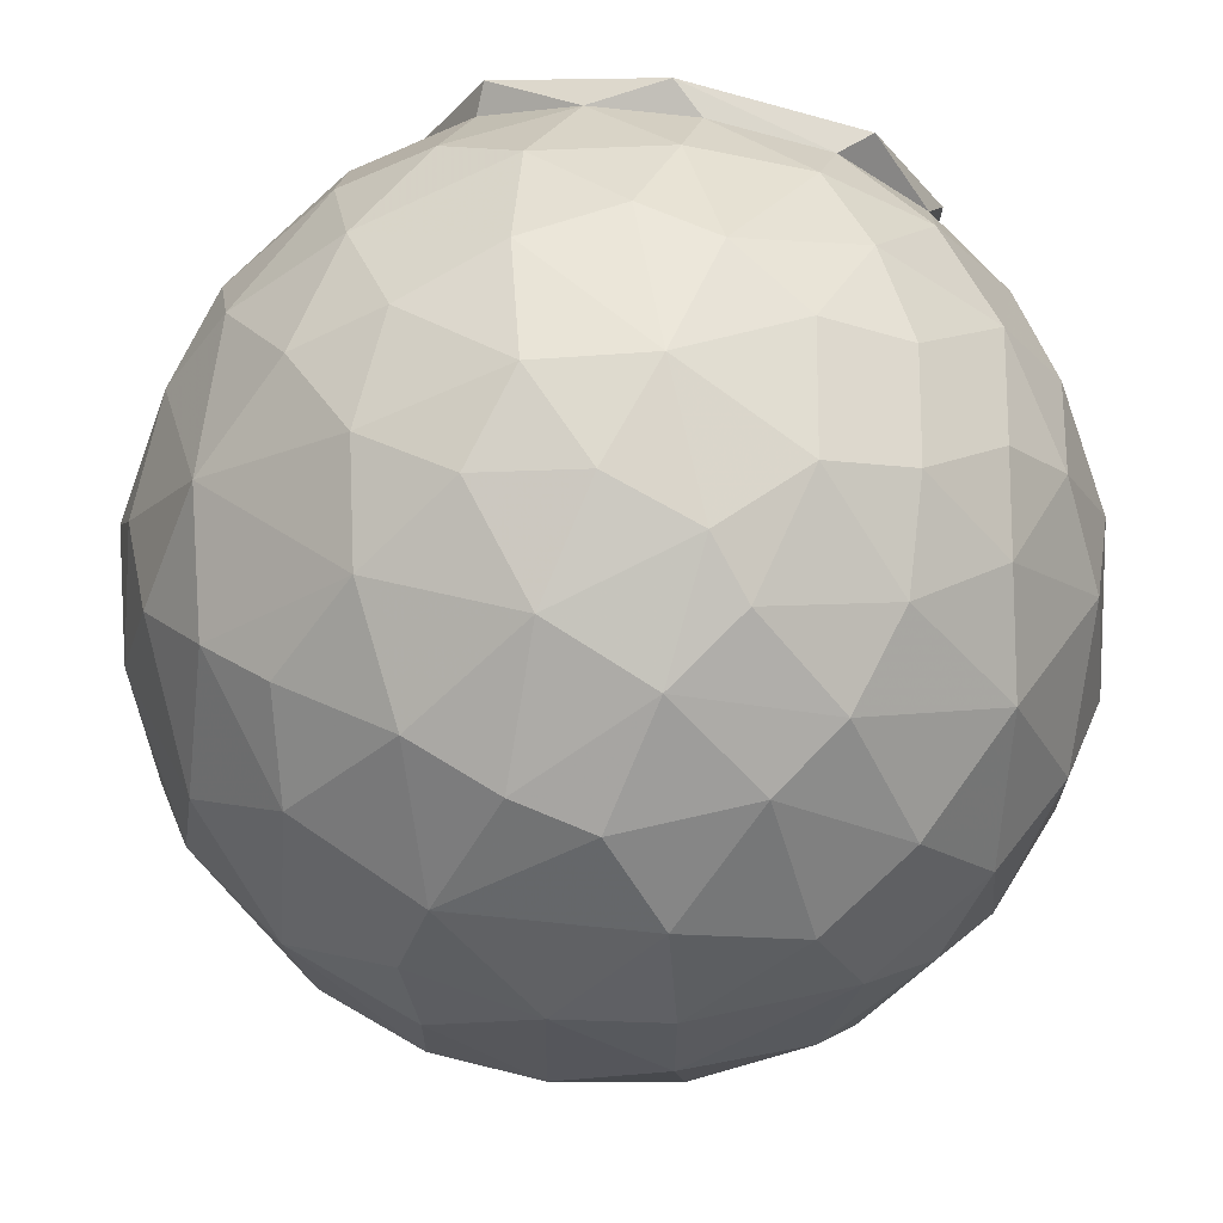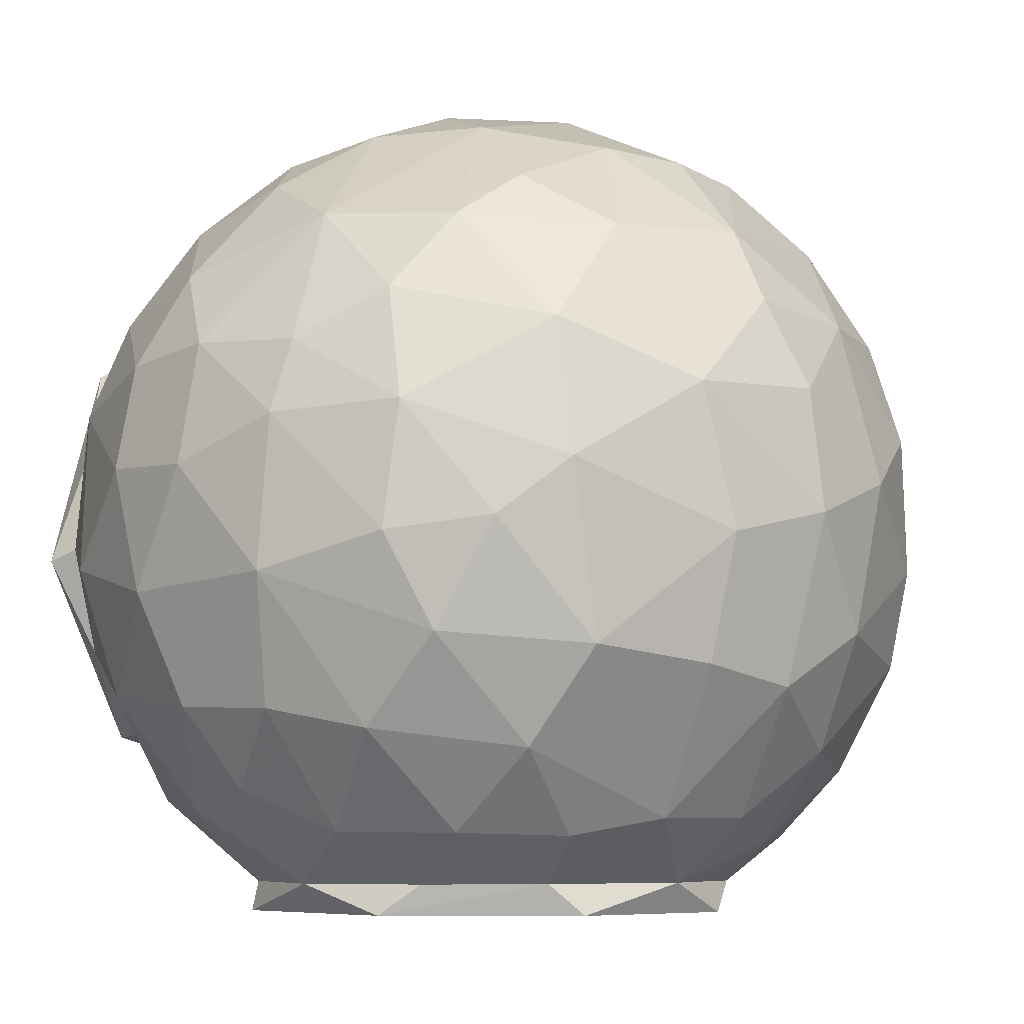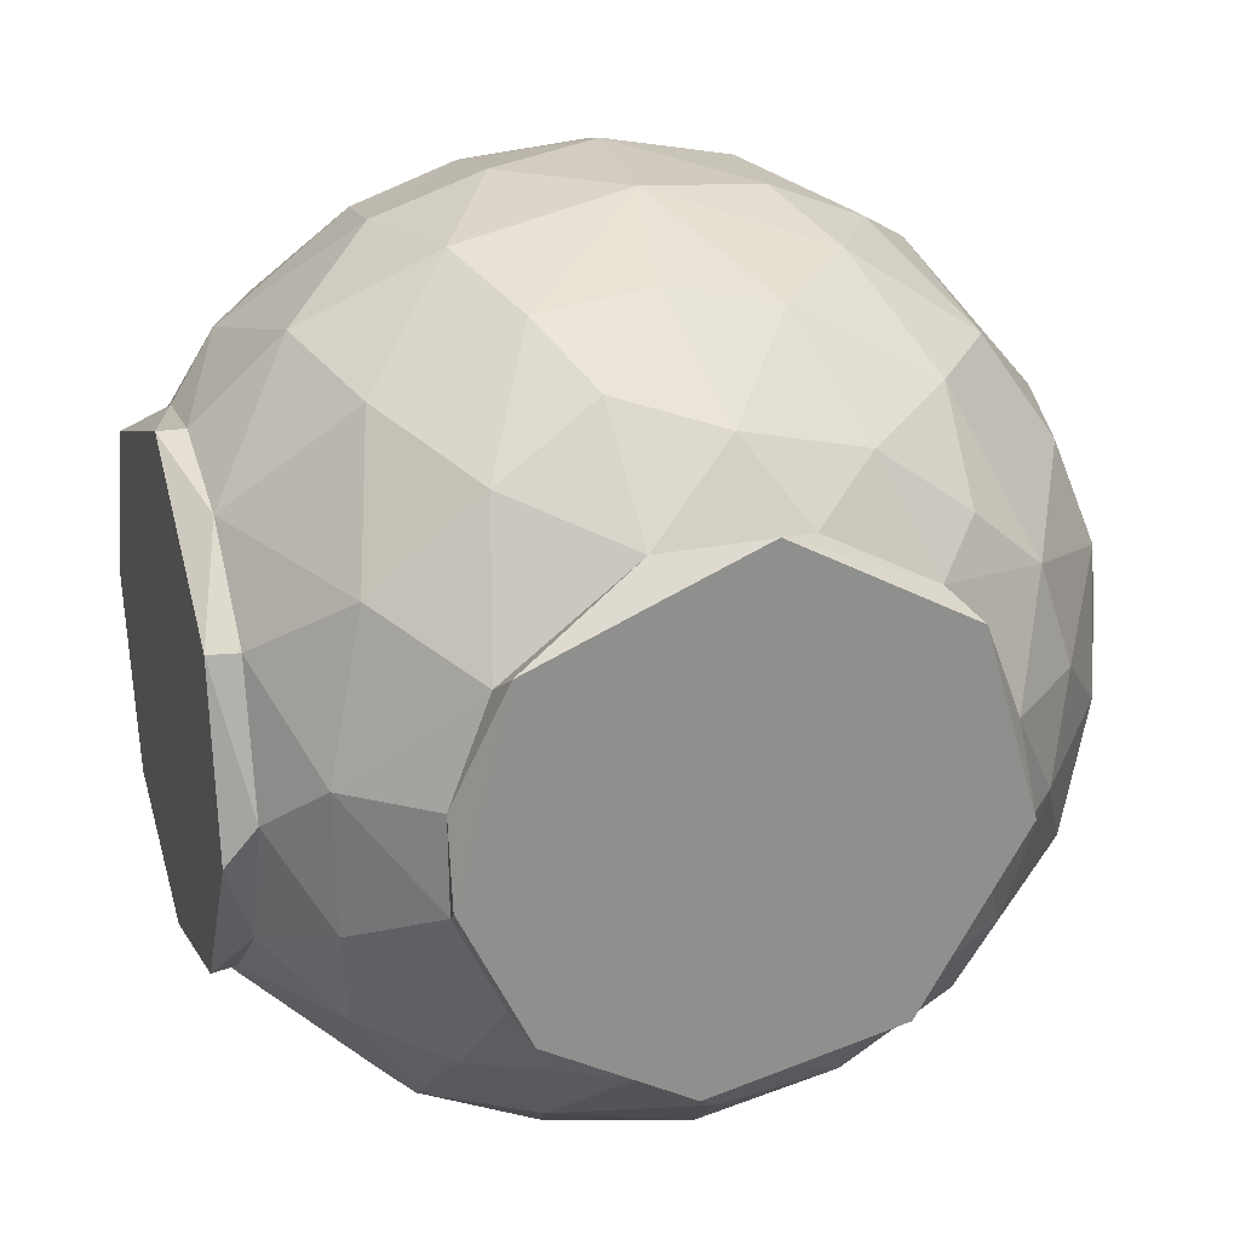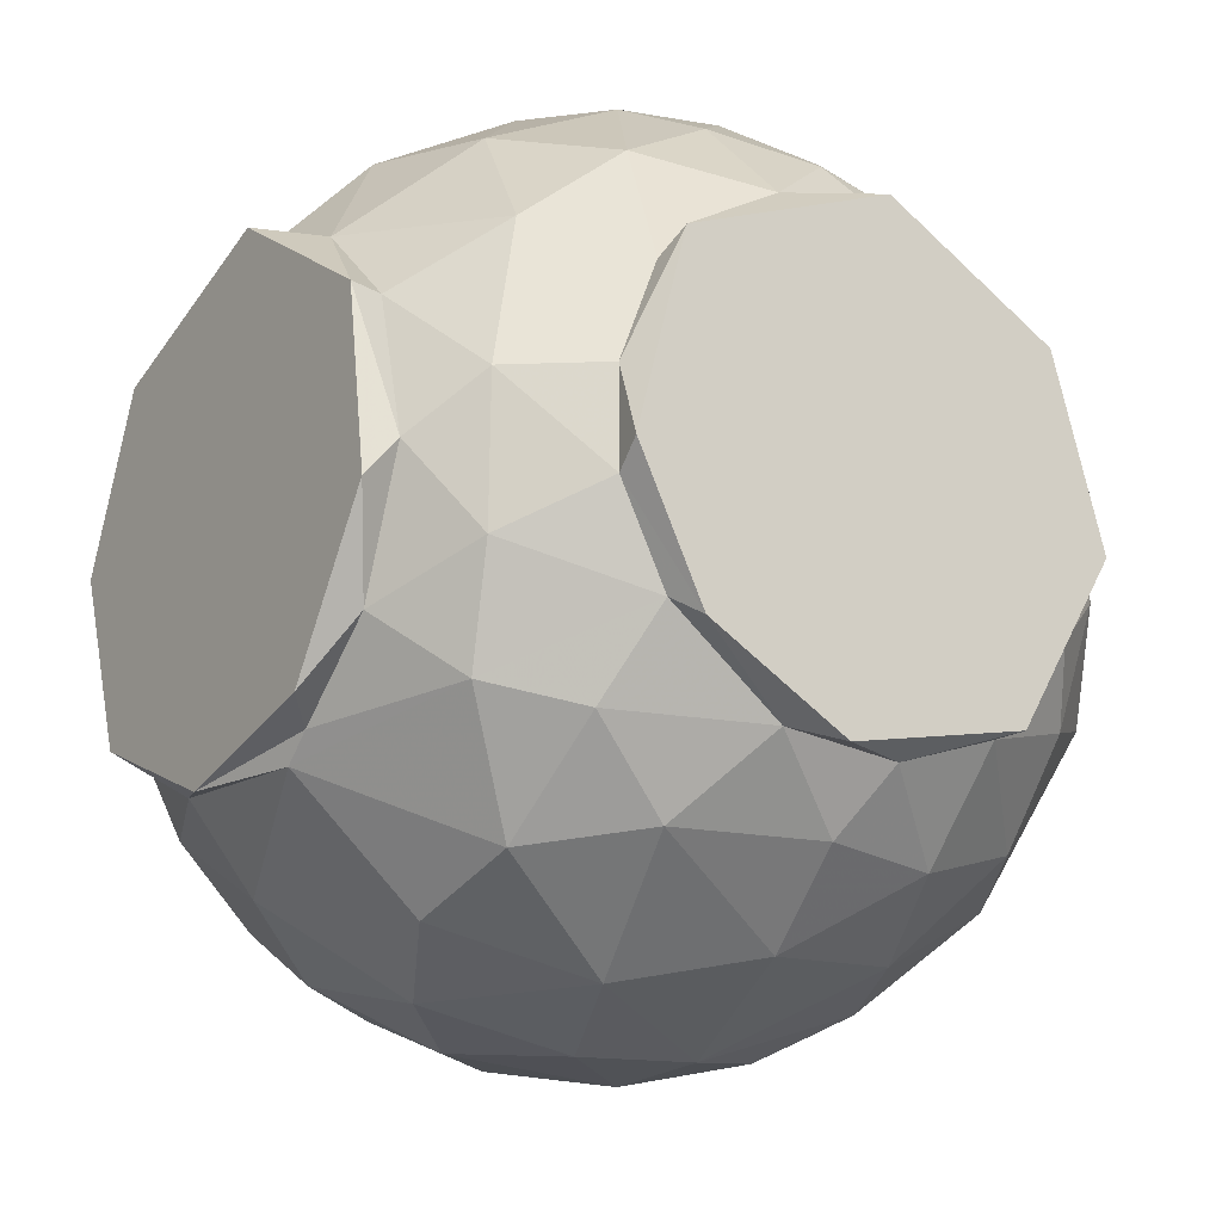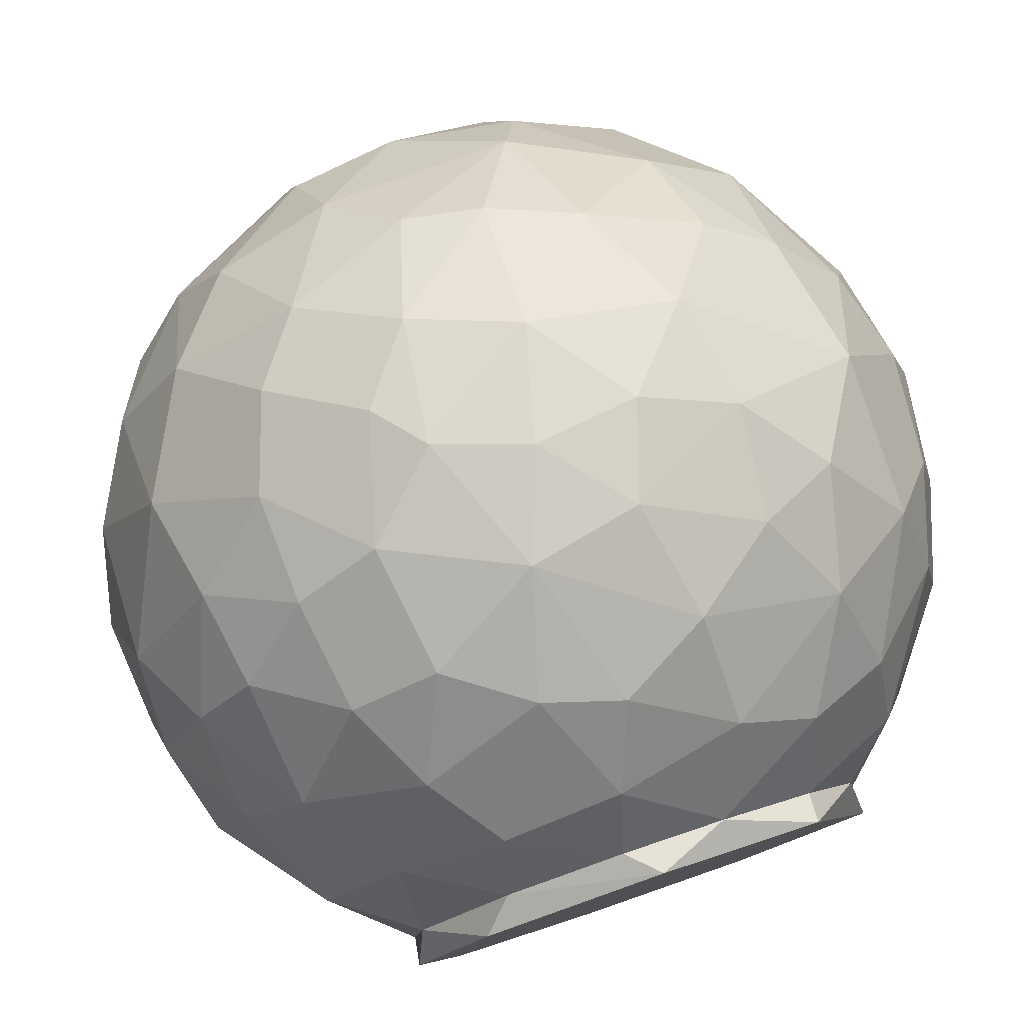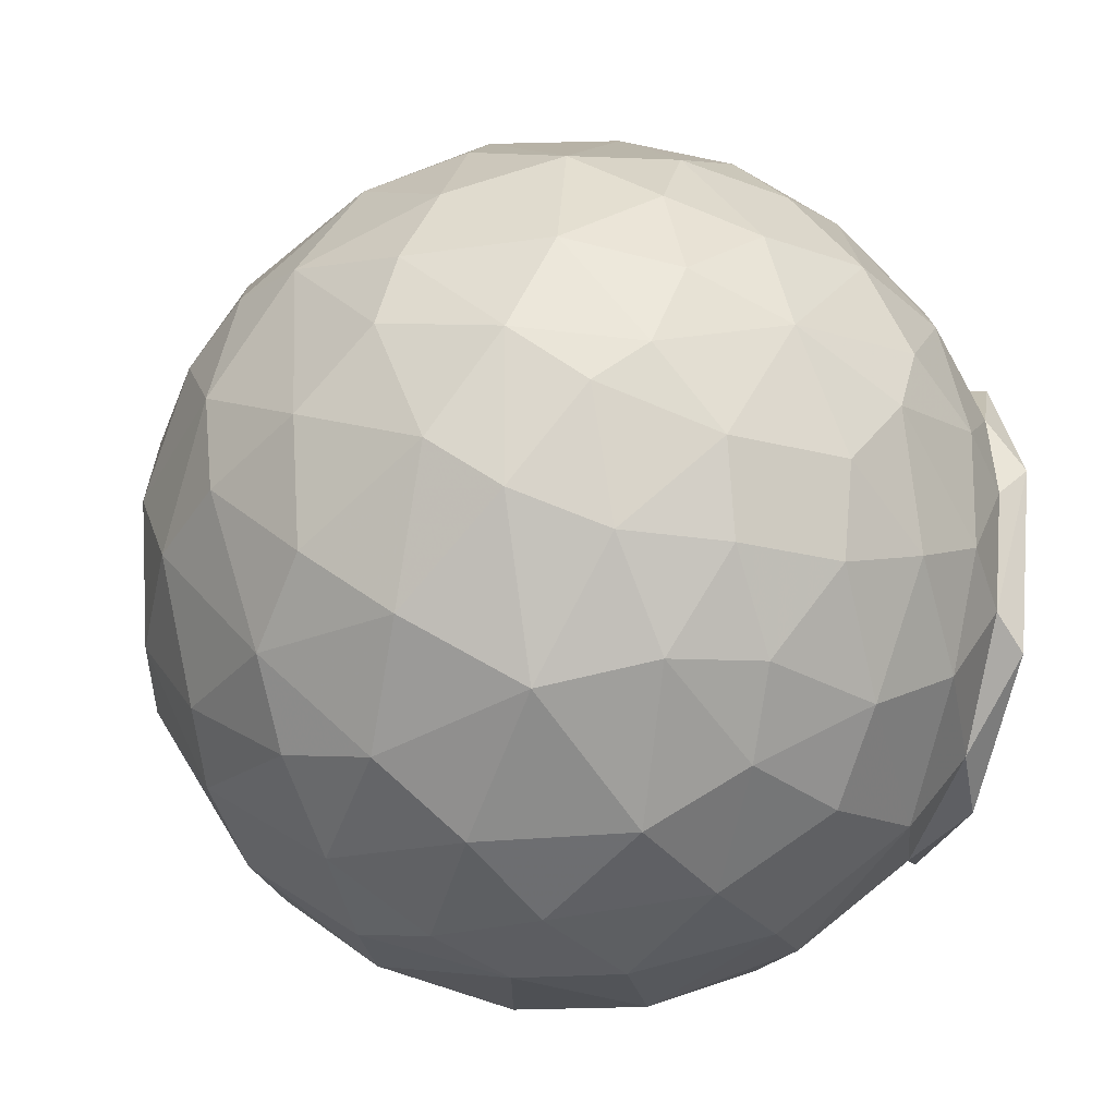
<metadata>
{"format":"obj","ext":"obj","renderer":"f3d","projection":"perspective","resolution":1024,"background":"white","views":[{"elev":78.2,"azim":-81.5,"up":"+Z"},{"elev":-6.8,"azim":-149.5,"up":"+Z"},{"elev":24.4,"azim":162.5,"up":"+Y"},{"elev":-19.7,"azim":145.2,"up":"+Y"},{"elev":79.3,"azim":71.1,"up":"+Z"},{"elev":-38.5,"azim":-13.0,"up":"+Y"}]}
</metadata>
<code>
v 105.5 27.51 -45.79
v 105.5 68.21 -27.2
v 105.5 80.68 -35.59
v 105.4 73.82 -85.17
v 105.5 28.78 -71.93
v 105.5 38.72 -83.35
v 105.5 55.72 -89.84
v 105.7 85.06 -74.12
v 105.7 89.71 -60.14
v 105.5 88.14 -48.04
v 105.5 54.73 -25.71
v 99.45 41.13 -21.15
v 105.4 39.44 -30.78
v 89.03 62.63 -105.7
v 83.98 75.8 -105.6
v 67.63 88.36 -105.6
v 49.55 88.5 -105.5
v 56.18 97.87 -98.89
v 40.88 94.24 -99
v 35.39 80.85 -105.4
v 25.75 63.93 -105.4
v 19.26 52.01 -100.5
v 28.24 44.36 -105.5
v 39.43 30.81 -105.5
v 53.08 25.87 -105.5
v 68.48 27.1 -105.6
v 83.03 38.18 -105.6
v 88.89 50.32 -105.5
v 81.31 93.5 -96.2
v 20.32 77.82 -97.19
v 16.05 64.96 -97.1
v 24.17 35.79 -99.56
v 41.51 17.58 -96.27
v 86.45 27.82 -97.81
v 57.53 17.86 -99.69
v 76.09 17.63 -95.2
v 99.24 62.65 -97.47
v 25.98 22.96 -91.9
v 29.51 85.81 -99.38
v 98.61 44.58 -96.11
v 68.56 101.3 -93.57
v 96.88 30.86 -90.74
v 56.24 8.065 -87.84
v 46.19 106.5 -86.4
v 13.19 40.24 -90.7
v 8.831 56.16 -88.62
v 28.91 96.92 -88.76
v 94.68 82.27 -94.73
v 6.244 71.74 -81
v 59.3 108.9 -83.84
v 37.48 10.07 -84.21
v 88.18 15.92 -84.23
v 71.68 4.953 -77.82
v 10.63 84.21 -78.59
v 19.4 97.08 -76.58
v 73.51 106.9 -83.25
v 90.51 98.68 -81.51
v 19.4 19.81 -79.54
v 5.598 40.04 -76.99
v 1.93 59.8 -73.78
v 35.47 108.1 -75.13
v 105.2 25.74 -67.96
v 89.64 10.91 -69.6
v 51.52 0.5673 -67.17
v 32.98 7.345 -72.54
v 12.17 22.13 -66.4
v 95.1 101.3 -64.46
v 56.63 114.7 -67.47
v 78.35 110.4 -68.8
v 65.12 0.3852 -62.76
v 2.509 41.05 -64.46
v 1.196 70.97 -59.22
v 6.729 84.87 -62.61
v 27.63 106.9 -61.5
v 40.15 112.3 -63.18
v 40.46 2.415 -62.71
v 26.52 8.657 -58.07
v 82.72 5.137 -57.13
v -0.3762 56.62 -54.2
v 8.5 26.73 -56.13
v 19.92 101.7 -54.41
v 69.51 113.9 -53.47
v 97.63 16.73 -47.14
v 52.13 0.07923 -52.32
v 83.2 109.1 -52.67
v 19.07 15.37 -47.18
v 2.432 42.59 -46.84
v 9.686 87.75 -44.25
v 54.91 114.8 -48.25
v 40.91 3.744 -43.19
v 38.49 111.1 -47.27
v 72.01 2.748 -45.93
v 99.31 95.02 -42.86
v 28.57 11 -38.91
v 3.064 70.91 -43.47
v 60.32 3.583 -36.21
v 53.48 112.1 -38.9
v 82.24 106.5 -39.11
v 84.61 10.61 -36.86
v 23.25 99.57 -36.82
v 68.97 110.6 -37.73
v 14.3 23.56 -38.77
v 6.642 43.15 -33.65
v 4.972 57.16 -33.22
v 42.4 107.6 -32.62
v 7.952 73.6 -32.04
v 98.2 27.37 -29.56
v 16.93 29.93 -26.47
v 92.9 94.62 -30.82
v 44.18 12.37 -23.3
v 71.67 9.539 -28.51
v 28.21 20.67 -23.76
v 55.24 102.8 -21.24
v 75.92 103.6 -27.47
v 21.64 87.51 -23.32
v 37.82 99.2 -22.31
v 86.44 18.71 -25.78
v 14.57 45.46 -20.36
v 13.51 70.59 -22.1
v 71.12 17.19 -18.37
v 58.51 15.25 -18.1
v 84.09 90.75 -18.36
v 98.89 56.4 -17.23
v 90.28 34.21 -15.96
v 33.94 90.26 -16.14
v 68.71 94.48 -14.35
v 79.04 28.48 -12.34
v 37.99 30.38 -10.12
v 22.33 53.66 -11.52
v 24.66 63.9 -10.19
v 29.44 75.48 -10.04
v 28.69 37.23 -11.65
v 73.97 83.74 -8.669
v 50.72 26.03 -9.576
v 44.57 82.52 -6.801
v 64.86 26.51 -9.315
v 59.37 85.29 -6.774
v 78.76 39.63 -6.909
v 86.03 50.04 -7.616
v 36.57 49.53 -4.13
v 95.5 73.14 -16.7
v 89.04 60.38 -9.145
v 82.68 72.25 -7.429
v 62.61 37.35 -3.474
v 46.41 42.03 -2.88
v 42.3 63.31 -2.045
v 68.01 68.89 -1.807
v 71.02 54.33 -1.251
v 53.14 47.37 -0.6185
v 55.48 73.01 -1.84
v 97.4 83.33 -24.37
v 57.46 59.35 0.2006
v 62.73 25.46 -109.4
v 38.46 30.99 -109.4
v 25.08 53.62 -109.4
v 31.97 77.54 -109.4
v 54.99 90.25 -109.4
v 82.96 78.56 -109.4
v 89.52 53.13 -109.4
v 81.01 35.55 -109.4
v 109.4 80.36 -34.23
v 109.4 58.74 -25.2
v 109.4 35.38 -33.3
v 109.4 25.42 -54.79
v 109.4 30.94 -76.47
v 109.4 50.82 -89.12
v 109.4 74.26 -85.48
v 109.4 90.32 -61.56
f 17 20 19
f 22 21 23
f 23 24 32
f 35 25 26
f 29 15 16
f 18 16 17
f 18 17 19
f 39 19 20
f 30 39 20
f 30 20 21
f 30 21 31
f 31 21 22
f 33 24 25
f 34 26 27
f 48 15 29
f 22 23 32
f 35 33 25
f 36 26 34
f 40 27 28
f 28 37 40
f 27 40 42
f 27 42 34
f 26 36 35
f 24 33 38
f 24 38 32
f 16 18 41
f 29 16 41
f 22 32 45
f 18 19 44
f 35 36 43
f 35 43 33
f 32 38 45
f 22 45 46
f 22 46 31
f 39 47 19
f 4 37 48
f 34 52 36
f 31 49 30
f 39 30 47
f 18 44 50
f 18 50 41
f 37 14 15
f 44 19 47
f 51 38 33
f 51 33 43
f 7 40 37
f 28 14 37
f 7 37 4
f 40 6 42
f 34 42 52
f 36 52 53
f 36 53 43
f 31 46 49
f 30 49 54
f 30 55 47
f 41 50 56
f 41 56 29
f 29 57 48
f 7 6 40
f 30 54 55
f 29 56 57
f 38 51 58
f 38 58 45
f 45 58 59
f 45 59 46
f 48 37 15
f 46 60 49
f 47 55 61
f 47 61 44
f 8 4 48
f 6 5 42
f 42 5 62
f 42 62 52
f 46 59 60
f 52 63 53
f 43 53 64
f 43 64 51
f 51 65 58
f 58 66 59
f 44 68 50
f 57 67 8
f 51 64 65
f 44 61 68
f 50 68 56
f 56 68 69
f 56 69 57
f 52 62 63
f 53 70 64
f 57 69 67
f 64 76 65
f 58 65 66
f 59 66 71
f 49 60 72
f 54 49 73
f 54 73 55
f 55 74 61
f 63 78 53
f 65 77 66
f 59 71 60
f 49 72 73
f 61 74 75
f 61 75 68
f 8 67 9
f 65 76 77
f 60 71 79
f 53 78 70
f 60 79 72
f 73 81 55
f 55 81 74
f 68 82 69
f 62 83 63
f 63 83 78
f 66 80 71
f 69 82 85
f 69 85 67
f 64 70 84
f 76 64 84
f 77 86 66
f 66 86 80
f 71 87 79
f 73 88 81
f 68 75 89
f 68 89 82
f 62 1 83
f 76 90 77
f 71 80 87
f 74 91 75
f 75 91 89
f 78 92 70
f 70 92 84
f 76 84 90
f 73 72 88
f 74 81 91
f 67 93 9
f 77 90 94
f 79 95 72
f 67 85 93
f 92 96 84
f 77 94 86
f 80 86 102
f 80 102 87
f 72 95 88
f 89 91 97
f 85 98 93
f 78 83 99
f 78 99 92
f 81 88 100
f 81 100 91
f 82 89 101
f 82 101 85
f 85 101 98
f 84 96 90
f 79 87 104
f 79 104 95
f 91 105 97
f 87 102 103
f 87 103 104
f 95 106 88
f 1 107 83
f 102 108 103
f 95 104 106
f 91 100 105
f 89 97 101
f 93 98 109
f 1 13 107
f 92 99 111
f 92 111 96
f 86 94 102
f 83 107 117
f 83 117 99
f 90 96 110
f 90 110 94
f 102 94 112
f 100 116 105
f 97 113 101
f 98 114 109
f 106 115 88
f 88 115 100
f 101 114 98
f 13 12 107
f 99 117 111
f 94 110 112
f 102 112 108
f 105 113 97
f 101 113 114
f 103 108 118
f 103 118 104
f 106 104 119
f 106 119 115
f 100 115 116
f 11 12 13
f 96 111 121
f 96 121 110
f 114 122 109
f 151 109 122
f 11 123 12
f 107 124 117
f 117 120 111
f 111 120 121
f 104 118 119
f 115 125 116
f 105 116 113
f 12 124 107
f 114 113 126
f 117 124 127
f 117 127 120
f 112 110 128
f 118 129 119
f 119 129 130
f 119 131 115
f 114 126 122
f 151 122 141
f 112 132 108
f 108 132 118
f 123 139 12
f 112 128 132
f 119 130 131
f 115 131 125
f 122 126 133
f 12 139 124
f 120 136 121
f 121 134 110
f 110 134 128
f 118 132 129
f 125 135 116
f 116 135 113
f 122 143 141
f 123 142 139
f 127 136 120
f 121 136 134
f 113 135 137
f 113 137 126
f 122 133 143
f 124 139 138
f 124 138 127
f 125 131 135
f 126 137 133
f 128 140 132
f 2 141 123
f 127 138 144
f 127 144 136
f 136 144 134
f 128 134 145
f 132 140 129
f 129 140 130
f 142 123 141
f 134 144 145
f 130 146 131
f 133 147 143
f 143 148 142
f 139 148 138
f 128 145 140
f 130 140 146
f 131 146 135
f 135 150 137
f 133 137 147
f 138 148 144
f 144 149 145
f 137 150 147
f 147 148 143
f 143 142 141
f 151 141 2
f 135 146 150
f 151 2 3
f 144 148 149
f 145 149 140
f 140 149 146
f 150 146 152
f 150 152 147
f 148 152 149
f 146 149 152
f 151 3 93
f 93 3 10
f 147 152 148
f 2 123 11
f 151 93 109
f 93 10 9
f 8 48 57
f 148 139 142
f 25 154 153
f 24 154 25
f 23 154 24
f 23 155 154
f 21 155 23
f 21 156 155
f 20 156 21
f 20 157 156
f 17 157 20
f 16 157 17
f 16 158 157
f 16 15 158
f 14 158 15
f 14 159 158
f 159 14 28
f 28 160 159
f 27 160 28
f 26 160 27
f 26 153 160
f 153 26 25
f 157 160 156
f 153 156 160
f 154 156 153
f 155 156 154
f 157 158 160
f 159 160 158
f 9 10 168
f 168 10 161
f 3 161 10
f 2 161 3
f 161 2 162
f 2 11 162
f 13 163 162
f 13 162 11
f 13 1 163
f 163 1 164
f 164 1 62
f 5 165 164
f 5 164 62
f 6 165 5
f 165 6 166
f 7 166 6
f 166 7 167
f 7 4 167
f 8 167 4
f 167 8 168
f 8 9 168
f 163 164 167
f 168 163 167
f 168 161 163
f 162 163 161
f 165 167 164
f 165 166 167

</code>
